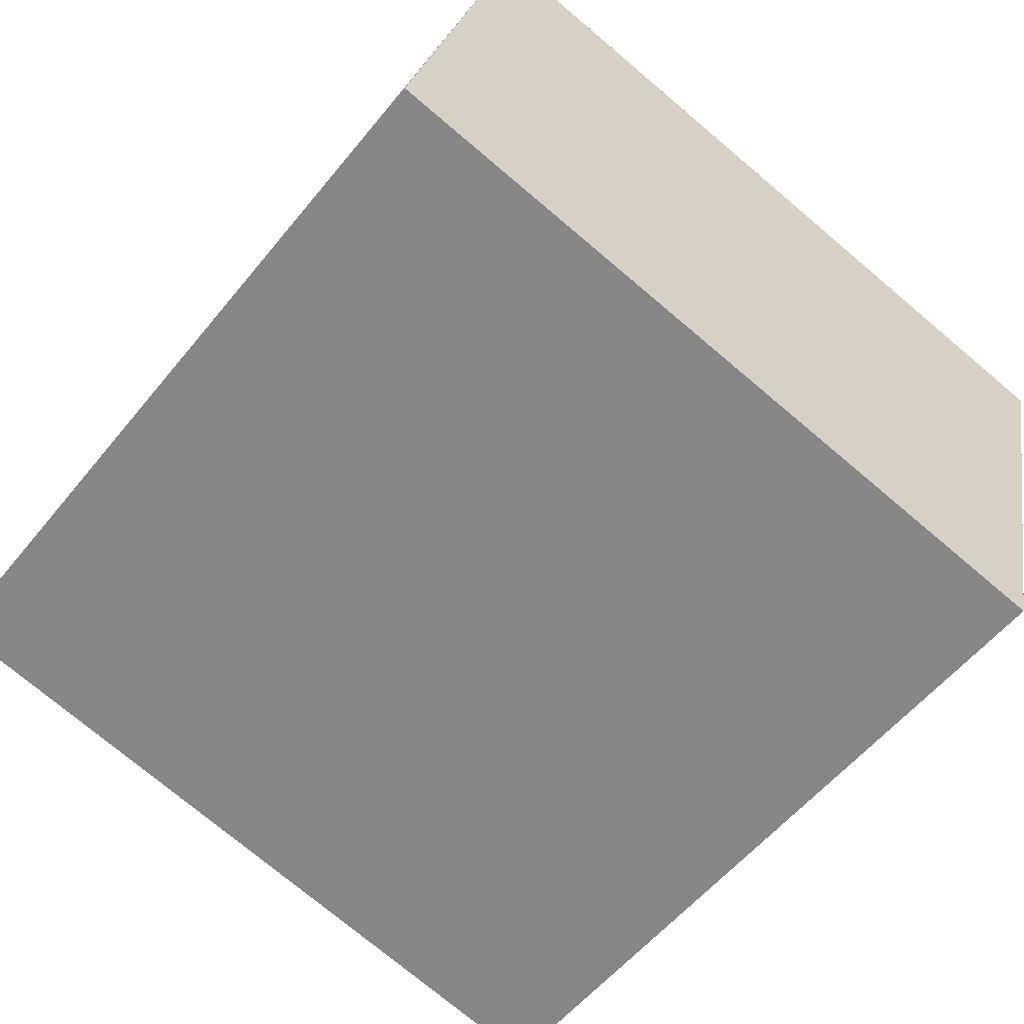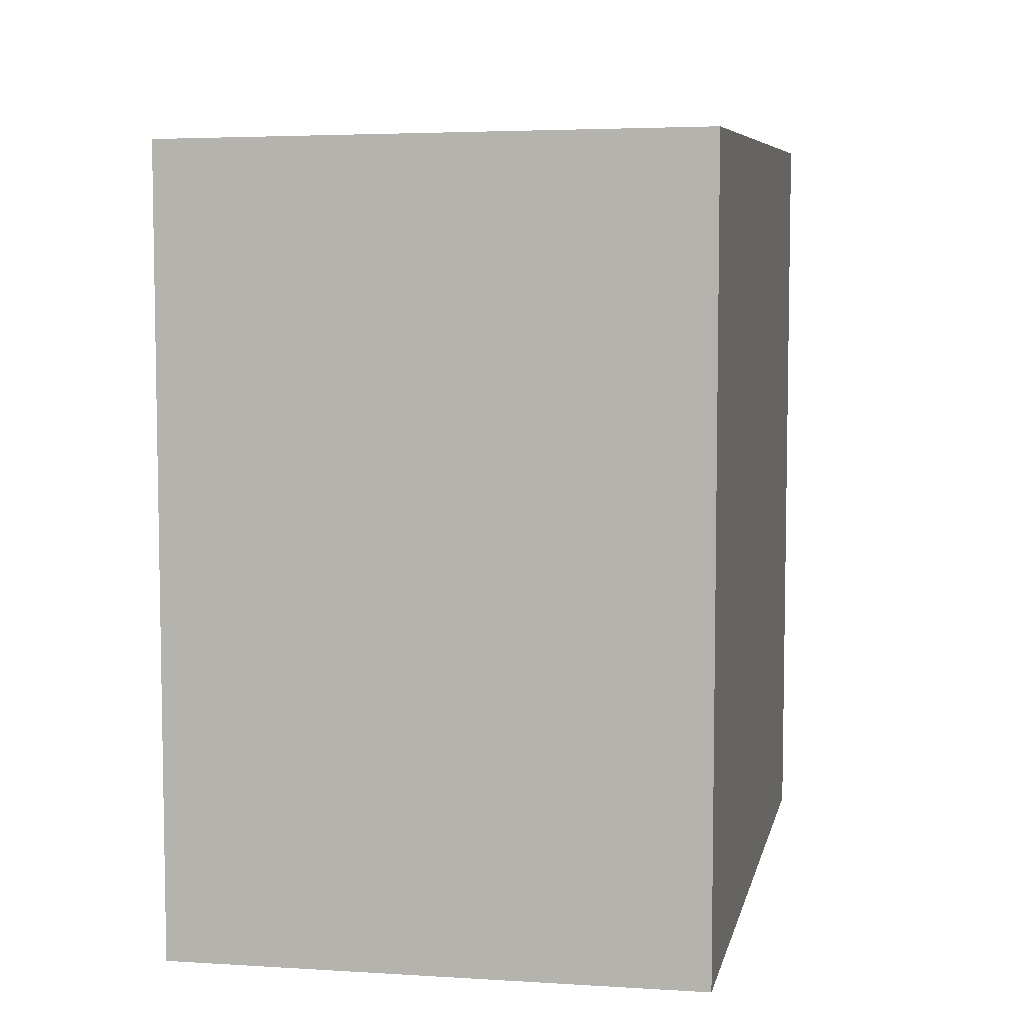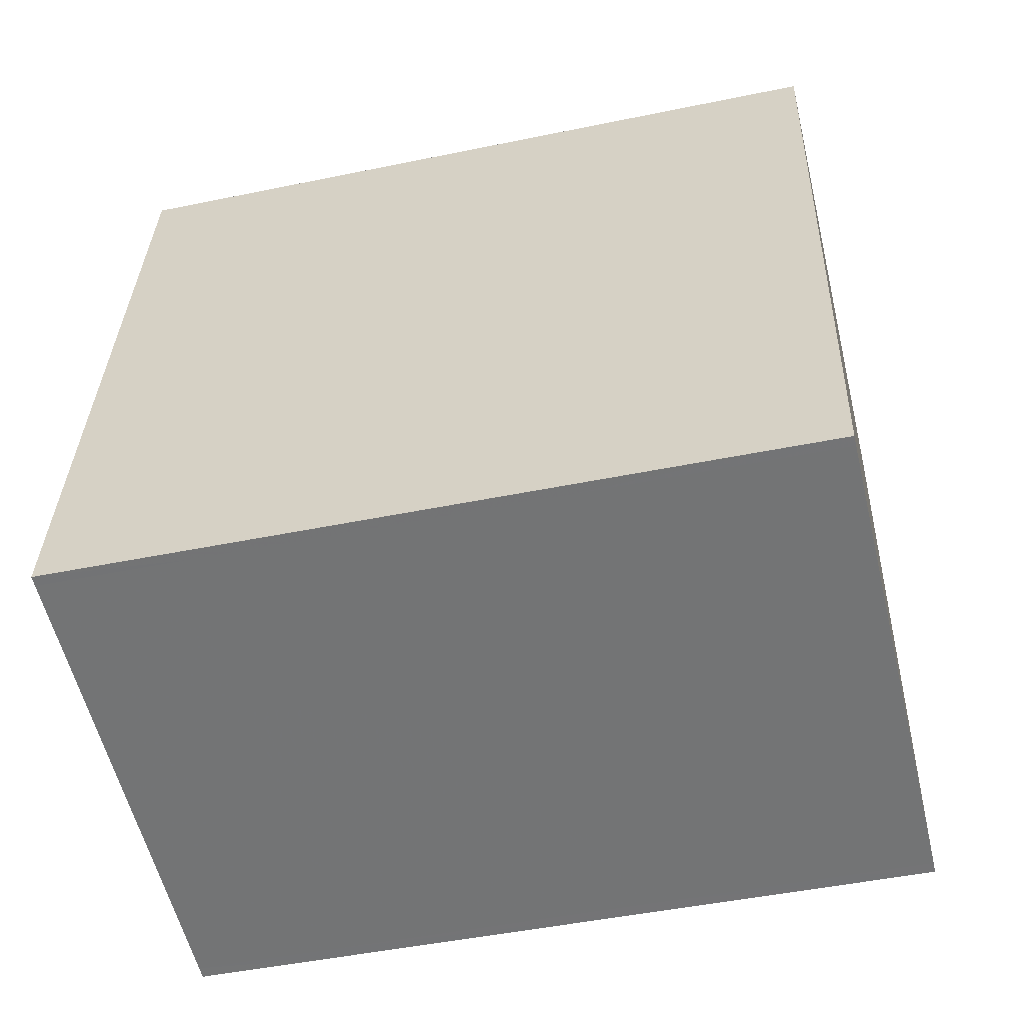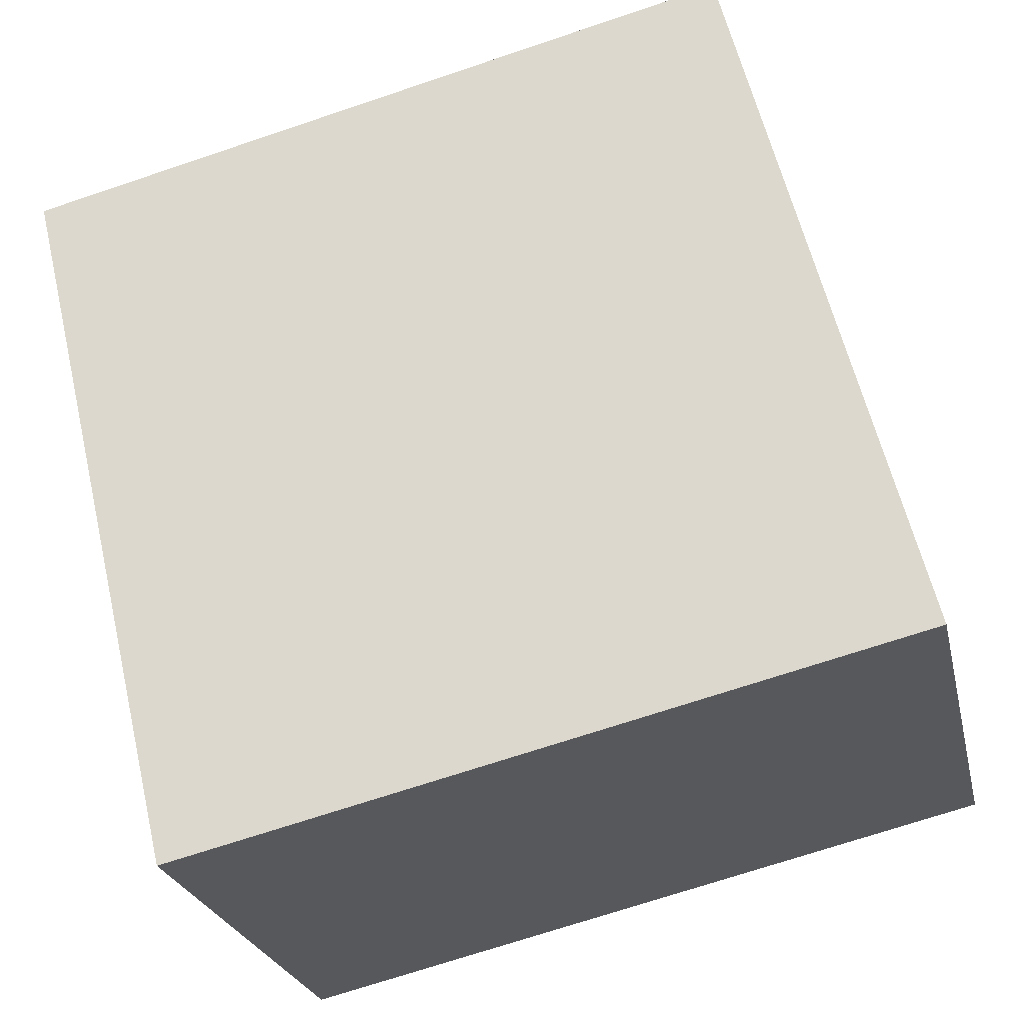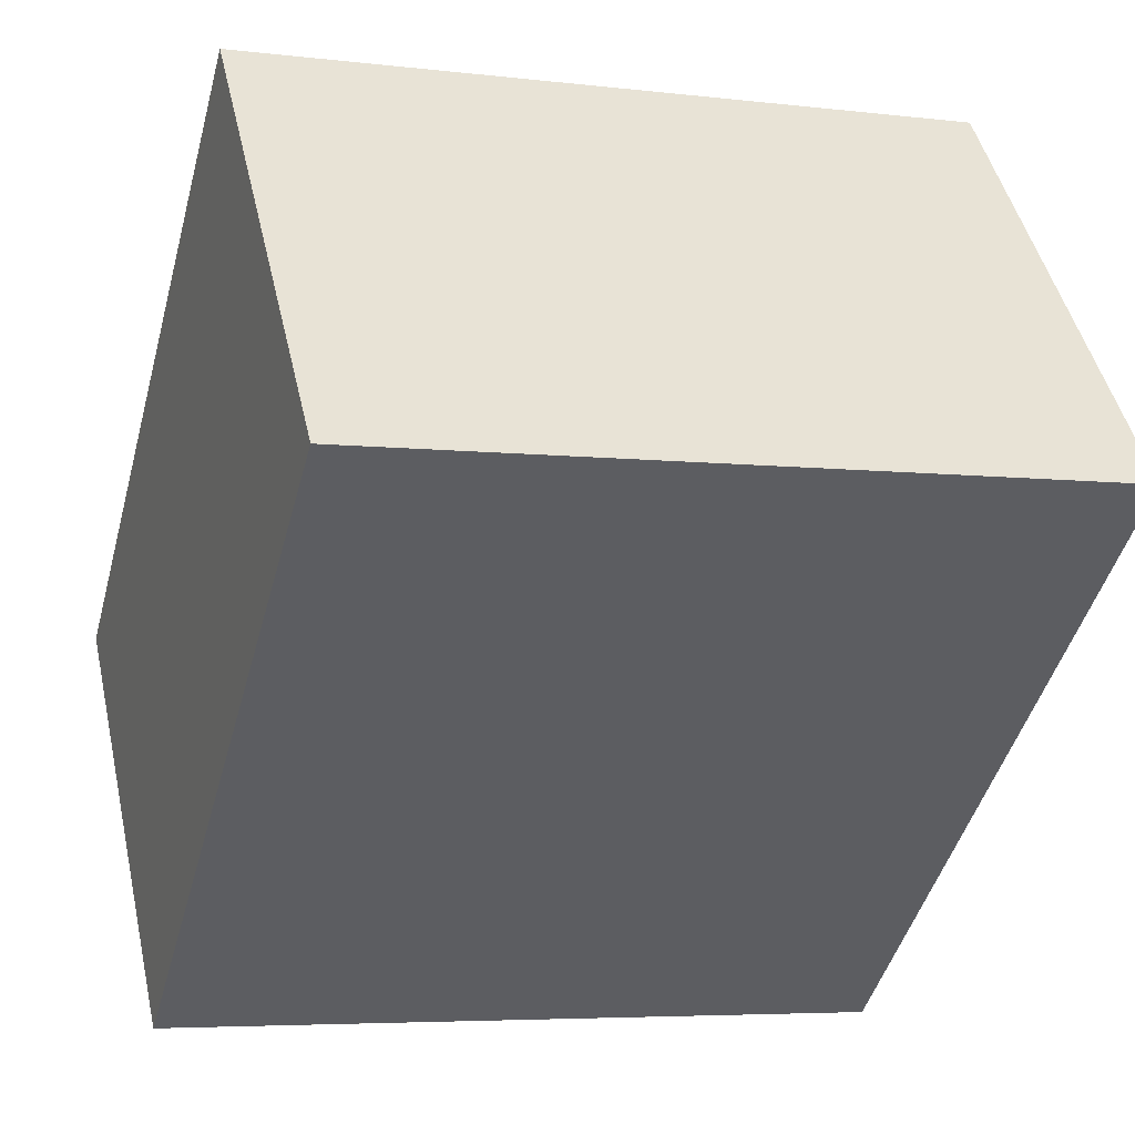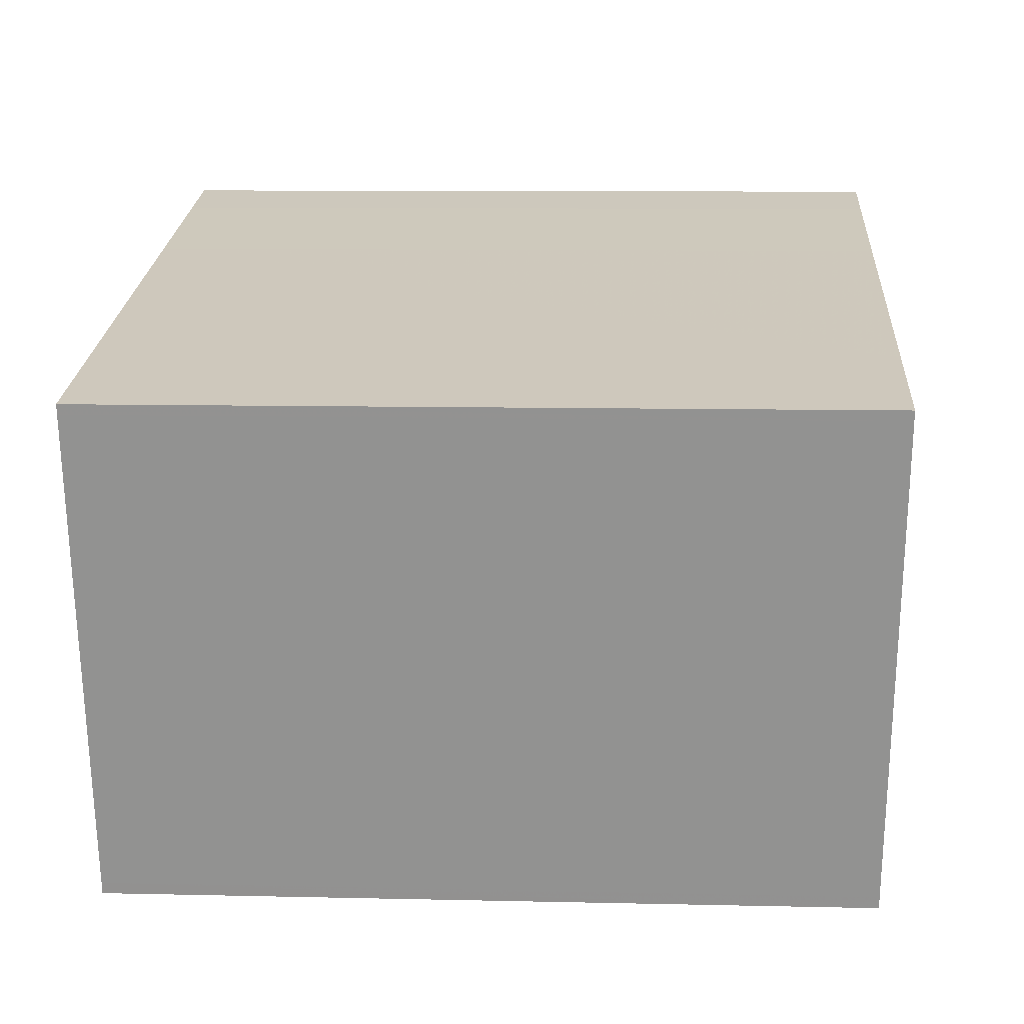
<metadata>
{"format":"obj","ext":"obj","renderer":"f3d","projection":"perspective","resolution":1024,"background":"white","views":[{"elev":-55.9,"azim":141.7,"up":"+Y"},{"elev":6.9,"azim":113.9,"up":"+Z"},{"elev":32.8,"azim":1.8,"up":"+Y"},{"elev":60.4,"azim":-13.3,"up":"+Y"},{"elev":-47.0,"azim":-15.2,"up":"+Y"},{"elev":9.6,"azim":-86.6,"up":"+Y"}]}
</metadata>
<code>
v -2063 -2672 2.736
v -2060 -2671 2.752
v -2060 -2673 2.724
v -2063 -2674 2.708
v -2060 -2673 2.724
v -2063 -2674 2.708
v -2061 -2673 2.718
v -2061 -2673 2.719
v -2061 -2672 2.747
v -2060 -2673 2.722
v -2060 -2673 2.723
v -2061 -2672 2.751
v -2061 -2672 2.75
v -2061 -2672 2.746
v -2060 -2672 2.752
v -2063 -2672 2.735
v -2062 -2674 2.711
v -2062 -2674 2.711
v -2062 -2672 2.739
v -2062 -2672 2.739
v -2062 -2672 2.739
v -2063 -2672 2.736
v -2063 -2672 -4.441e-16
v -2062 -2672 0
v -2060 -2672 2.752
v -2060 -2671 2.752
v -2060 -2671 0
v -2060 -2672 -4.441e-16
v -2060 -2673 2.722
v -2060 -2673 2.724
v -2060 -2673 0
v -2060 -2673 0
v -2063 -2674 2.708
v -2063 -2674 2.708
v -2063 -2674 0
v -2063 -2674 -4.441e-16
v -2060 -2673 2.724
v -2060 -2673 2.724
v -2060 -2673 4.441e-16
v -2060 -2673 0
v -2063 -2672 2.735
v -2063 -2674 2.708
v -2063 -2674 -4.441e-16
v -2063 -2672 -4.441e-16
v -2062 -2674 2.711
v -2061 -2673 2.718
v -2061 -2673 0
v -2062 -2674 0
v -2061 -2672 2.751
v -2061 -2672 2.747
v -2061 -2672 0
v -2061 -2672 -4.441e-16
v -2061 -2673 2.718
v -2060 -2673 2.722
v -2060 -2673 0
v -2061 -2673 0
v -2060 -2671 2.752
v -2061 -2672 2.751
v -2061 -2672 -4.441e-16
v -2060 -2671 0
v -2060 -2673 2.724
v -2060 -2672 2.752
v -2060 -2672 -4.441e-16
v -2060 -2673 4.441e-16
v -2063 -2672 2.736
v -2063 -2672 2.735
v -2063 -2672 -4.441e-16
v -2063 -2672 -4.441e-16
v -2063 -2674 2.708
v -2062 -2674 2.711
v -2062 -2674 0
v -2063 -2674 0
v -2061 -2672 2.747
v -2062 -2672 2.739
v -2062 -2672 0
v -2061 -2672 0
v -2063 -2672 0
v -2060 -2671 0
v -2060 -2673 0
v -2063 -2674 0
f 13 12 2 15
f 11 5 3 10
f 18 4 6 17
f 20 16 1 19
f 10 7 8 11
f 14 9 12 13
f 13 11 8 14
f 15 5 11 13
f 17 6 16 20
f 17 8 7 18
f 19 9 14 20
f 20 14 8 17
f 22 23 24 21
f 26 27 28 25
f 30 31 32 29
f 34 35 36 33
f 38 39 40 37
f 42 43 44 41
f 46 47 48 45
f 50 51 52 49
f 54 55 56 53
f 58 59 60 57
f 62 63 64 61
f 66 67 68 65
f 70 71 72 69
f 74 75 76 73
f 78 79 80 77

</code>
